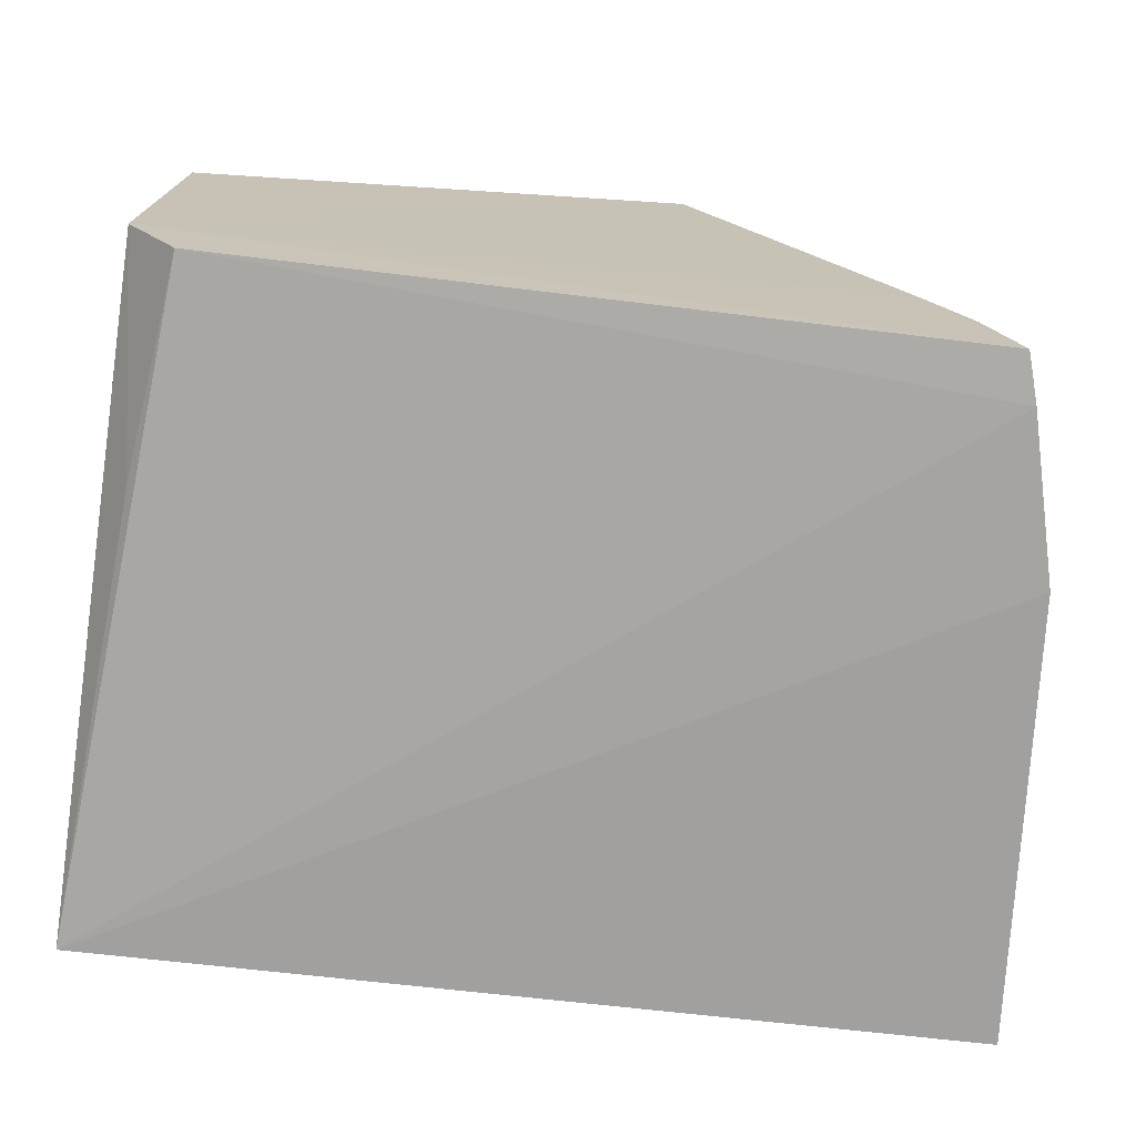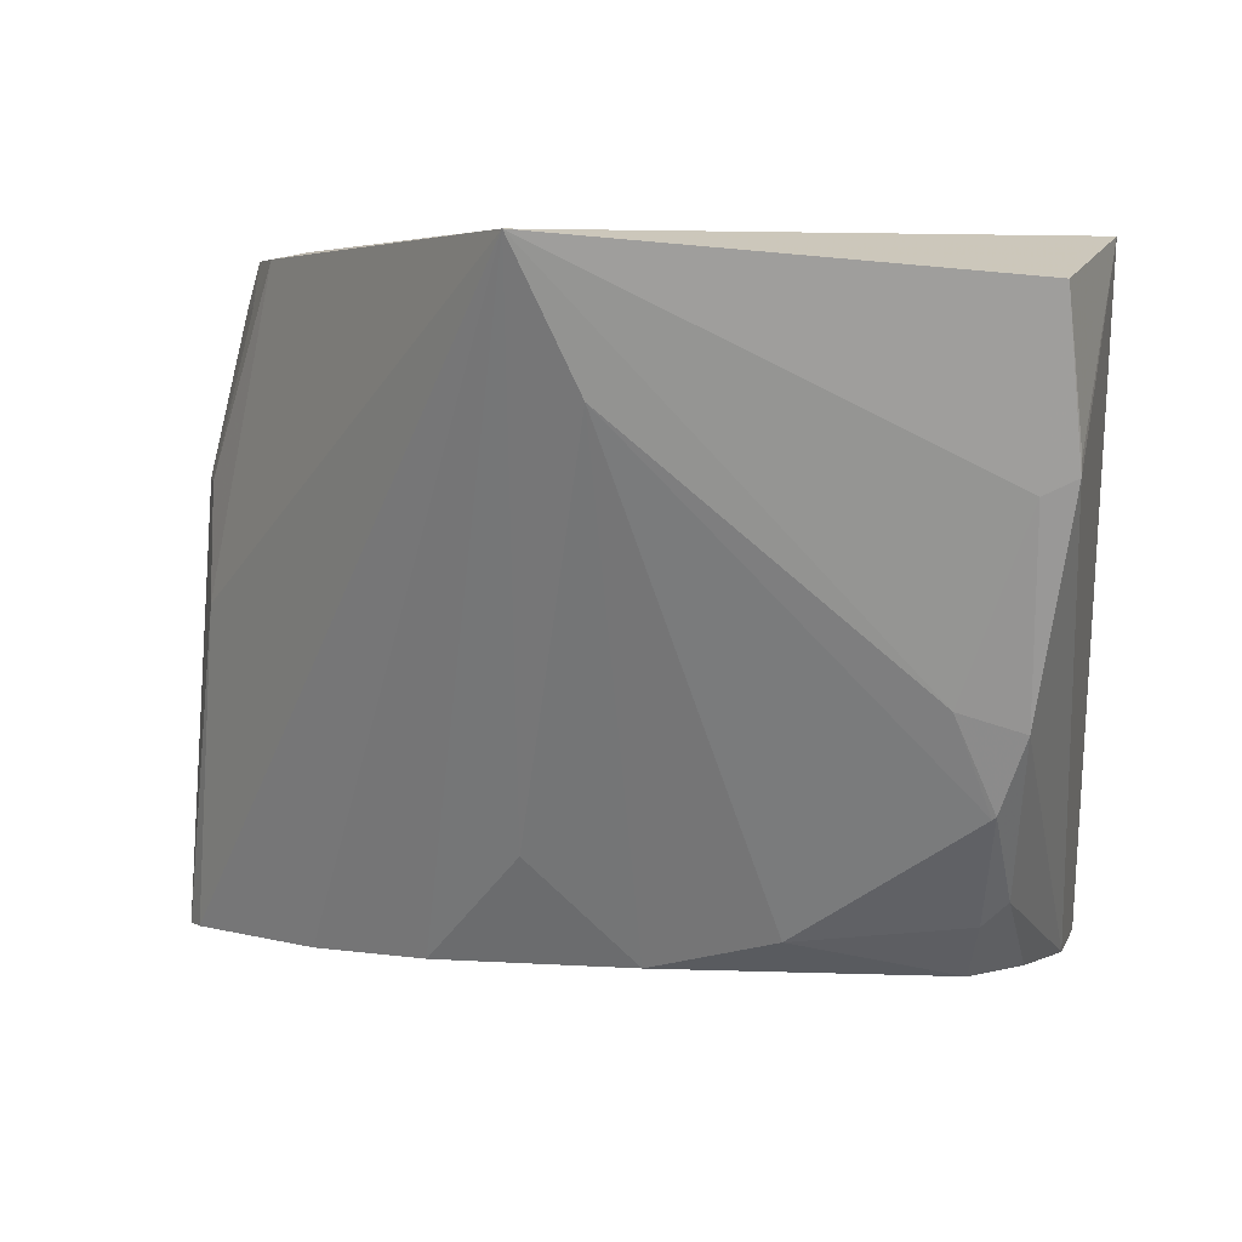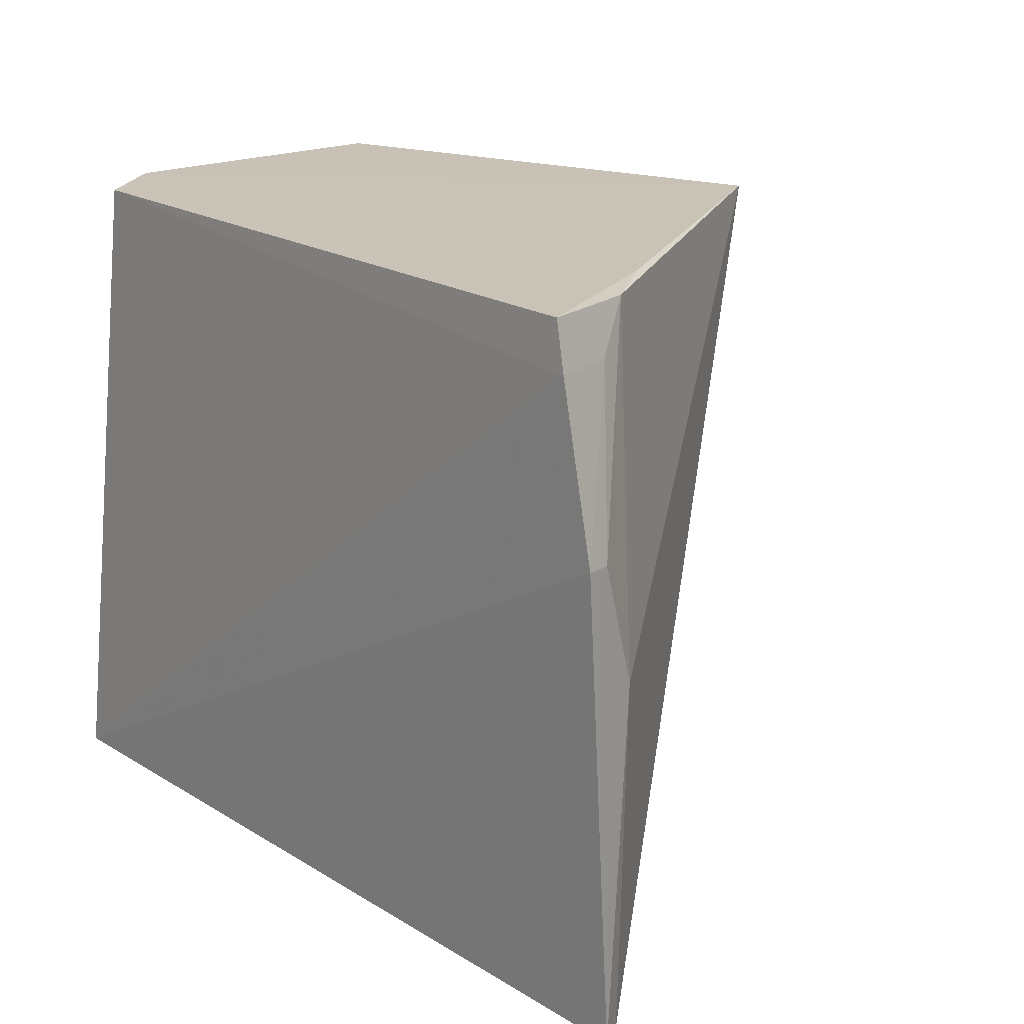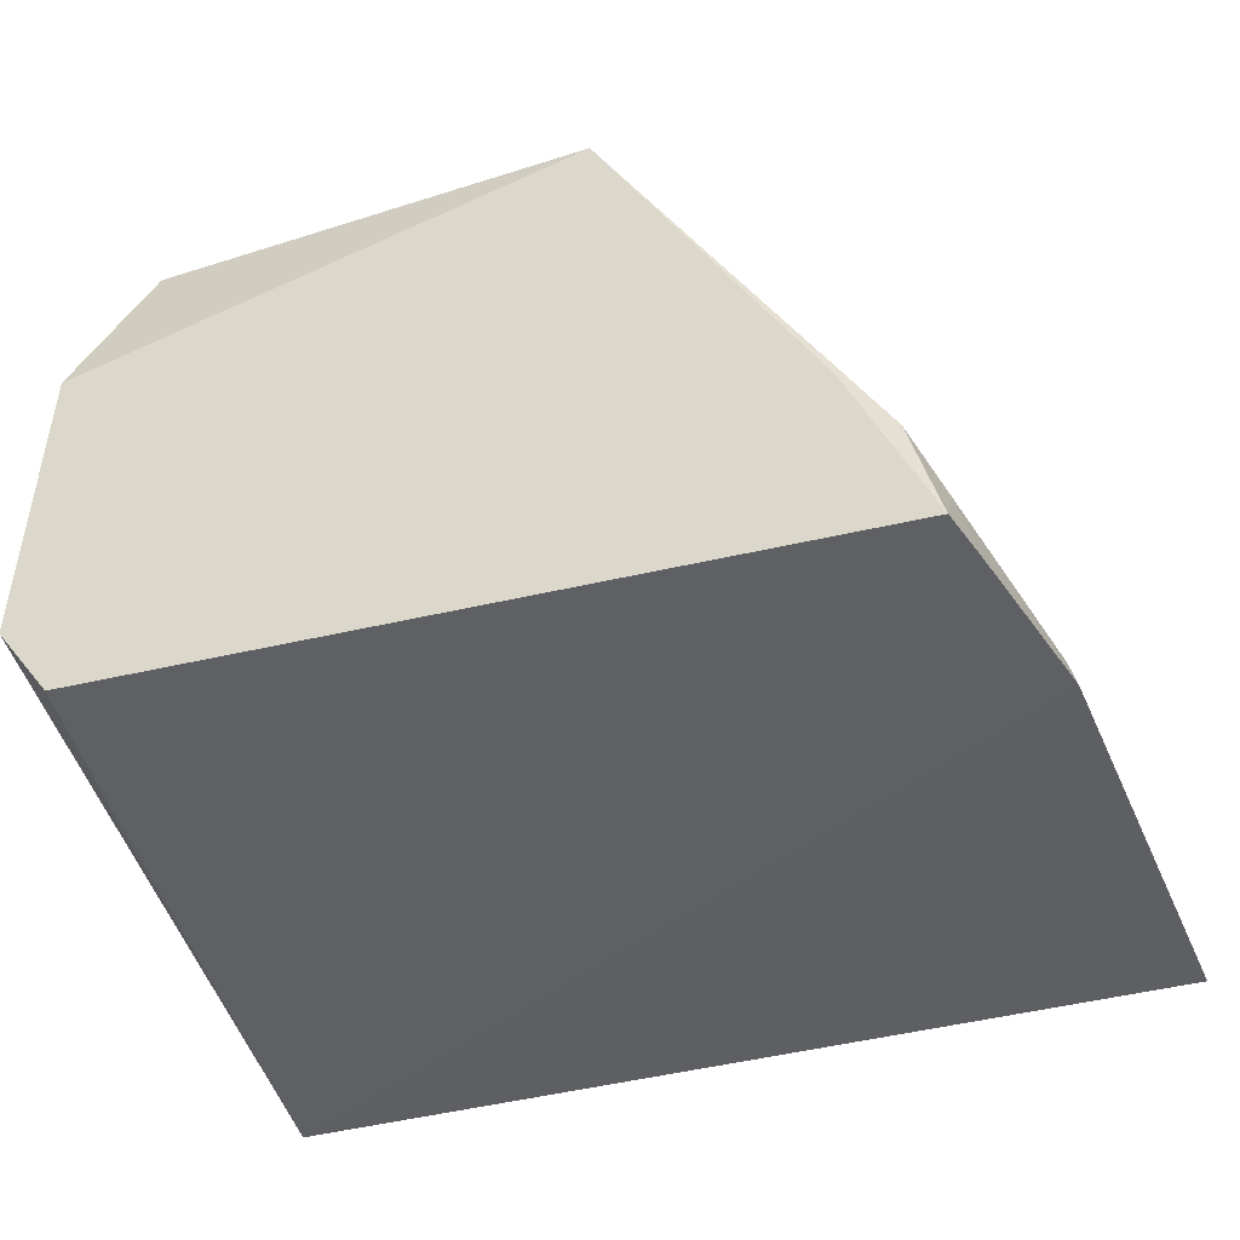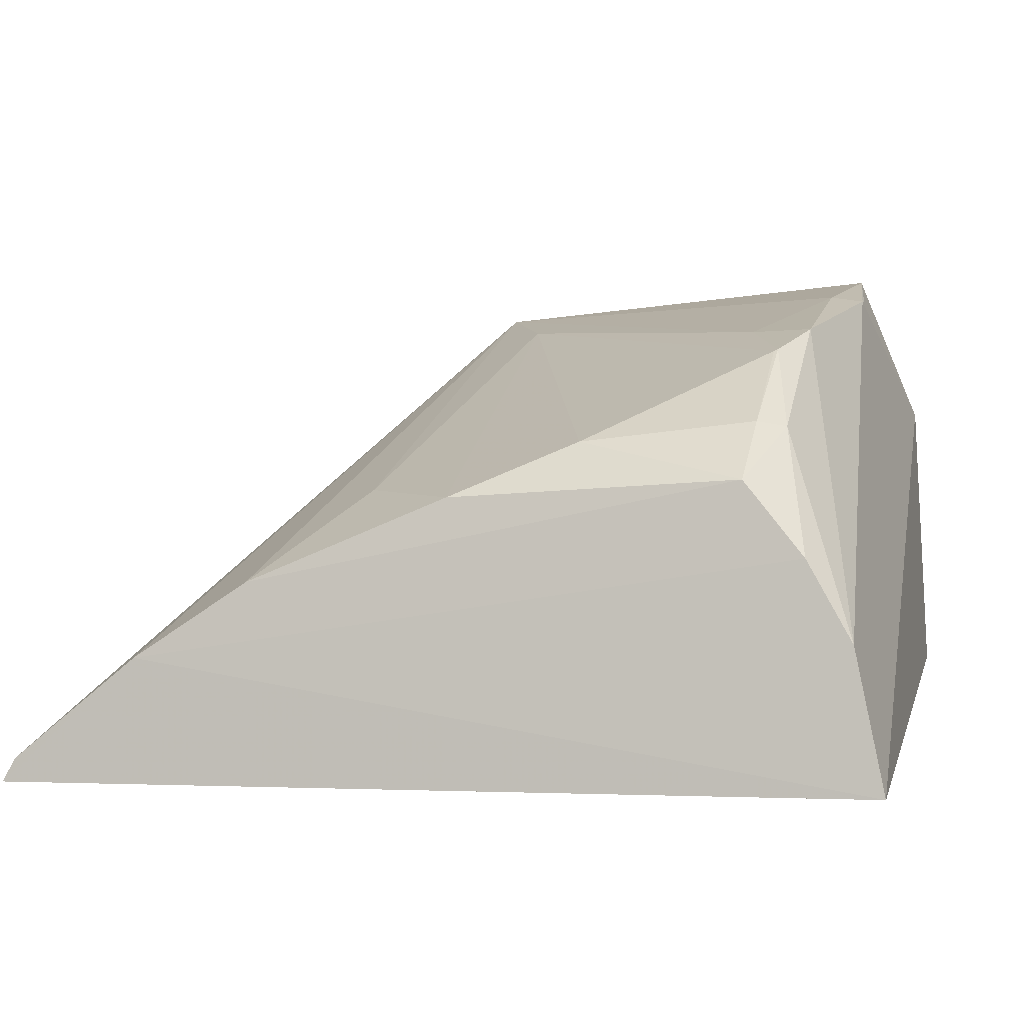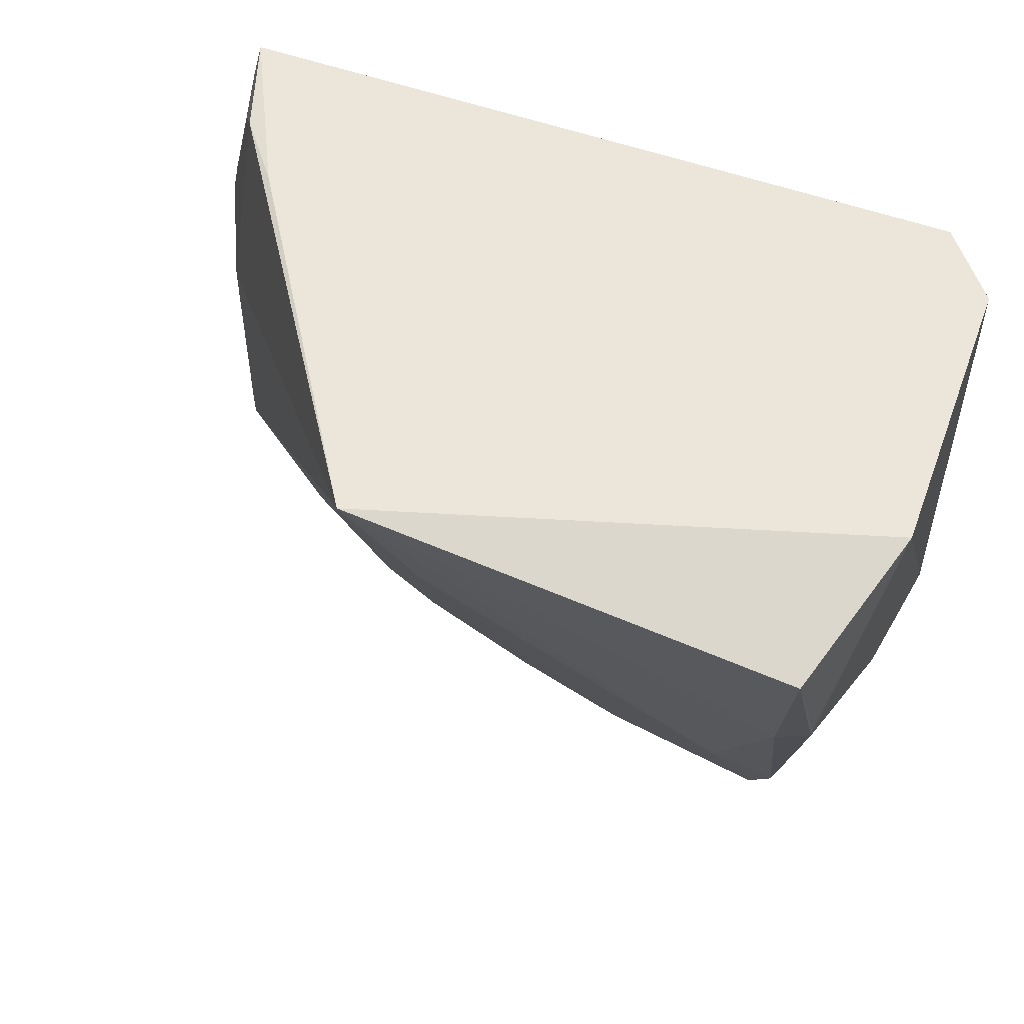
<metadata>
{"format":"obj","ext":"obj","renderer":"f3d","projection":"perspective","resolution":1024,"background":"white","views":[{"elev":-72.2,"azim":173.8,"up":"+Z"},{"elev":5.9,"azim":1.7,"up":"+Y"},{"elev":18.7,"azim":-131.6,"up":"+Y"},{"elev":-41.4,"azim":-161.2,"up":"+Z"},{"elev":-1.3,"azim":15.3,"up":"+Z"},{"elev":57.3,"azim":17.7,"up":"+Y"}]}
</metadata>
<code>
v 0.03522 -0.001266 0.09326
v 0.04469 -0.06944 0.03386
v 0.03743 0.00219 0.03688
v -0.04223 0.001933 0.03375
v -0.04943 -0.06927 0.0357
v -0.04369 -0.003295 0.0333
v -0.01237 0.003059 0.09002
v 0.04166 0.002881 0.07619
v 0.0308 -0.06104 0.07167
v -0.05084 -0.06944 0.03312
v 0.0431 0.002501 0.04477
v -0.03927 0.001833 0.04474
v 0.03713 -0.0181 0.08883
v 0.03025 -0.06723 0.0654
v -0.0229 -0.06827 0.05496
v -0.04793 -0.02102 0.03288
v -0.03427 0.002341 0.05185
v 0.04065 -0.02123 0.03683
v -0.04193 -0.002931 0.04015
v 0.03714 -0.01638 0.08898
v 0.04153 -0.0685 0.04888
v 0.03356 -0.01971 0.08925
v 0.01239 -0.06304 0.0697
v -0.03552 -0.06905 0.04677
v -0.04704 -0.034 0.03914
v -0.04718 -0.02123 0.03576
v 0.03379 -0.04121 0.08318
v 0.03669 -0.06793 0.05745
v -0.01278 -0.05581 0.06506
v -0.000991 -0.06702 0.06384
v 0.03128 -0.04908 0.08022
v 0.02695 -0.03912 0.08323
v 0.03362 -0.05873 0.07121
v -0.005486 -0.01169 0.08675
v 0.03088 -0.04939 0.08002
f 6 3 2
f 6 4 3
f 8 7 1
f 11 3 4
f 11 7 8
f 11 8 2
f 16 6 2
f 16 2 10
f 17 11 4
f 17 7 11
f 17 12 7
f 17 4 12
f 18 11 2
f 18 2 3
f 18 3 11
f 19 12 4
f 19 4 6
f 19 6 16
f 20 13 8
f 20 8 1
f 20 1 13
f 21 2 8
f 21 8 13
f 22 13 1
f 22 1 7
f 23 14 9
f 24 15 7
f 24 7 5
f 24 5 10
f 24 10 2
f 24 2 21
f 24 14 15
f 25 10 5
f 25 5 7
f 25 7 12
f 26 19 16
f 26 12 19
f 26 25 12
f 26 16 10
f 26 10 25
f 27 21 13
f 27 13 22
f 28 24 21
f 28 14 24
f 29 7 15
f 30 15 14
f 30 14 23
f 30 29 15
f 32 27 22
f 32 22 7
f 32 31 27
f 33 9 14
f 33 14 28
f 33 31 9
f 33 27 31
f 33 28 21
f 33 21 27
f 34 7 29
f 34 32 7
f 34 30 23
f 34 29 30
f 35 23 9
f 35 9 31
f 35 34 23
f 35 31 32
f 35 32 34

</code>
